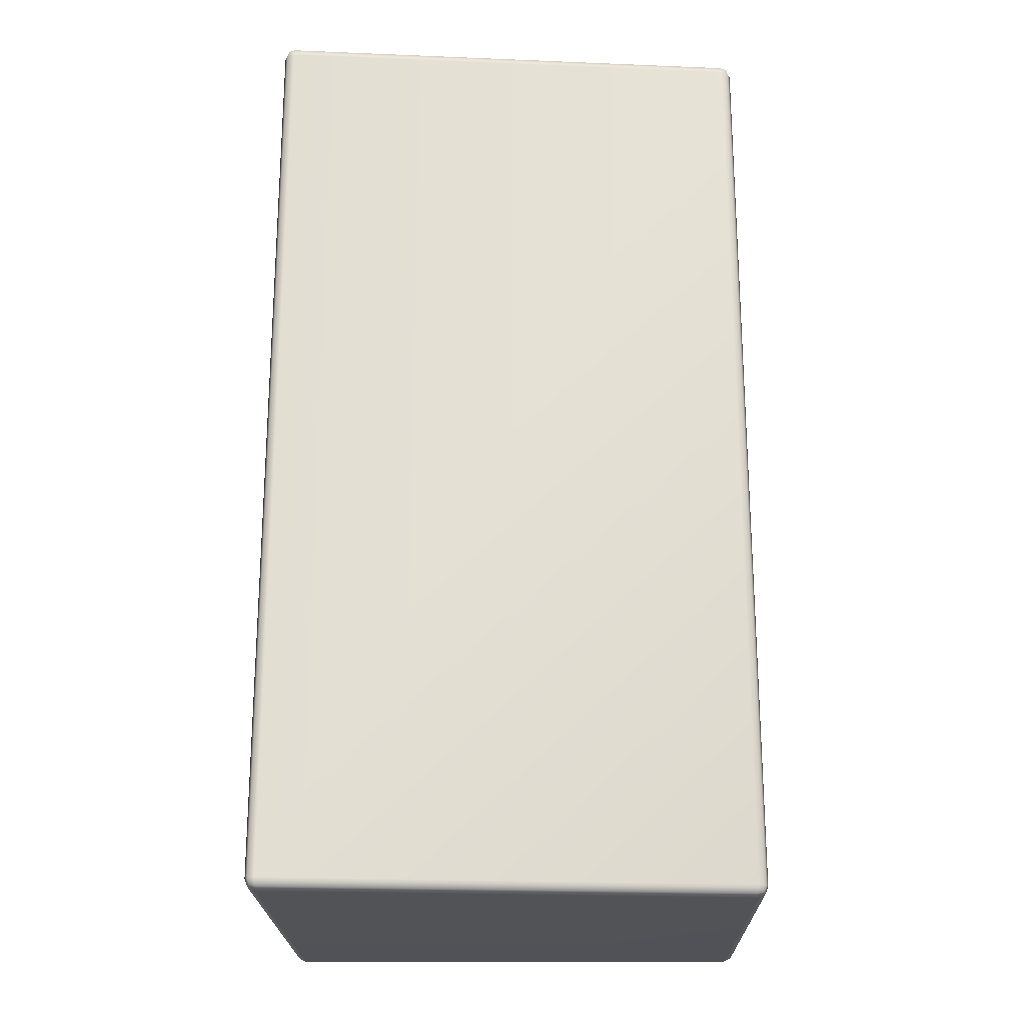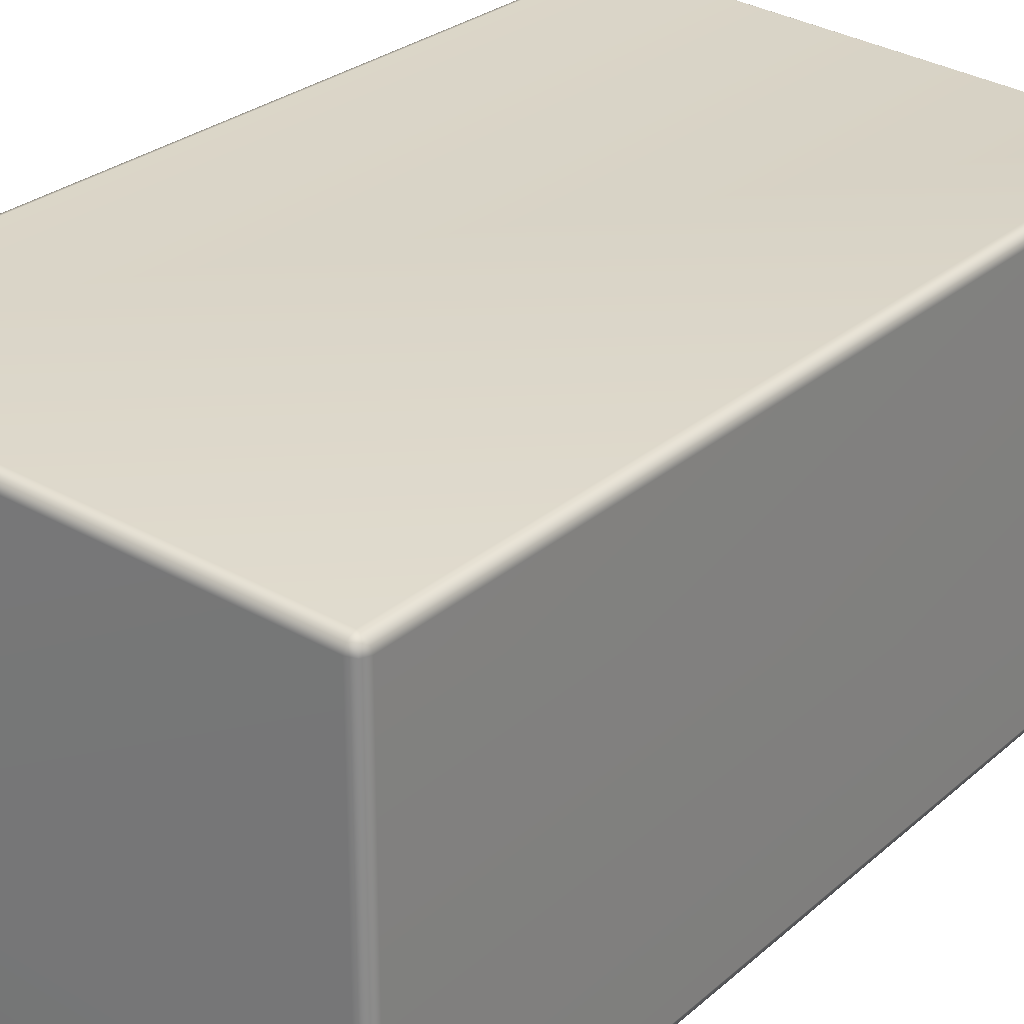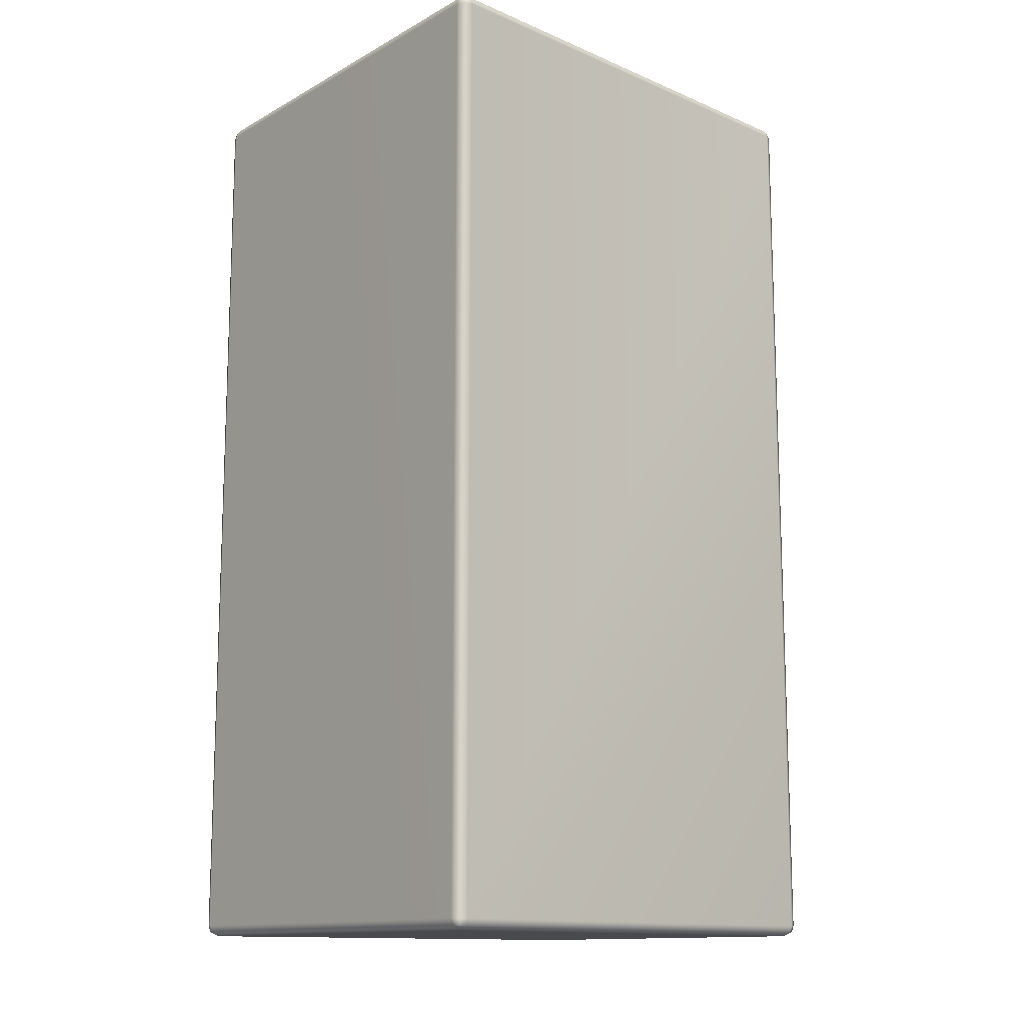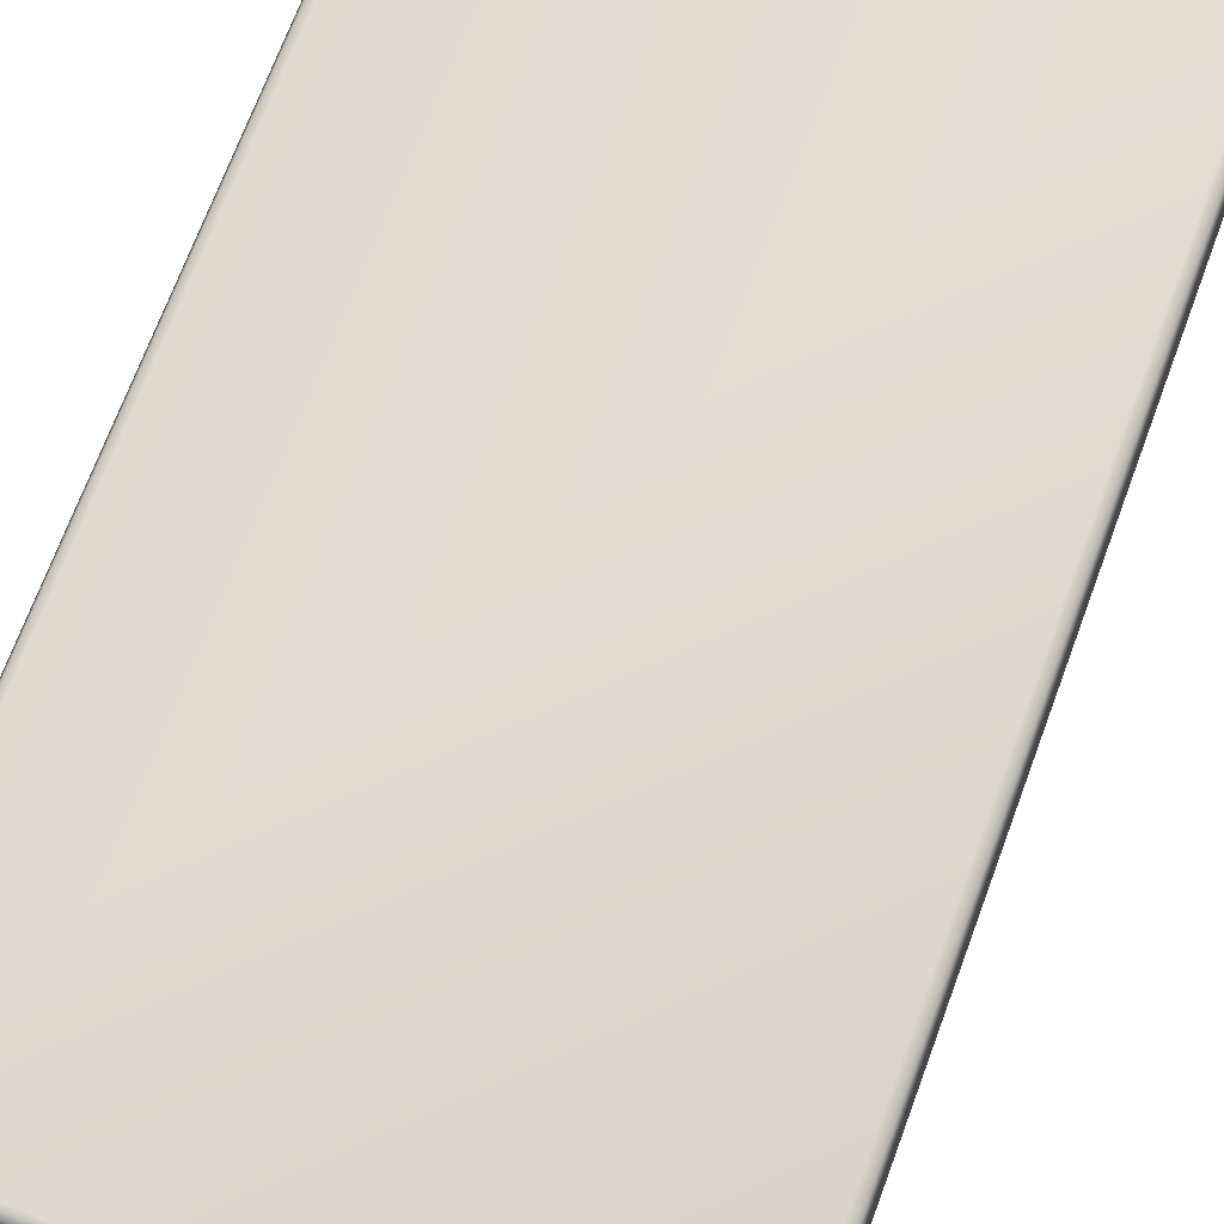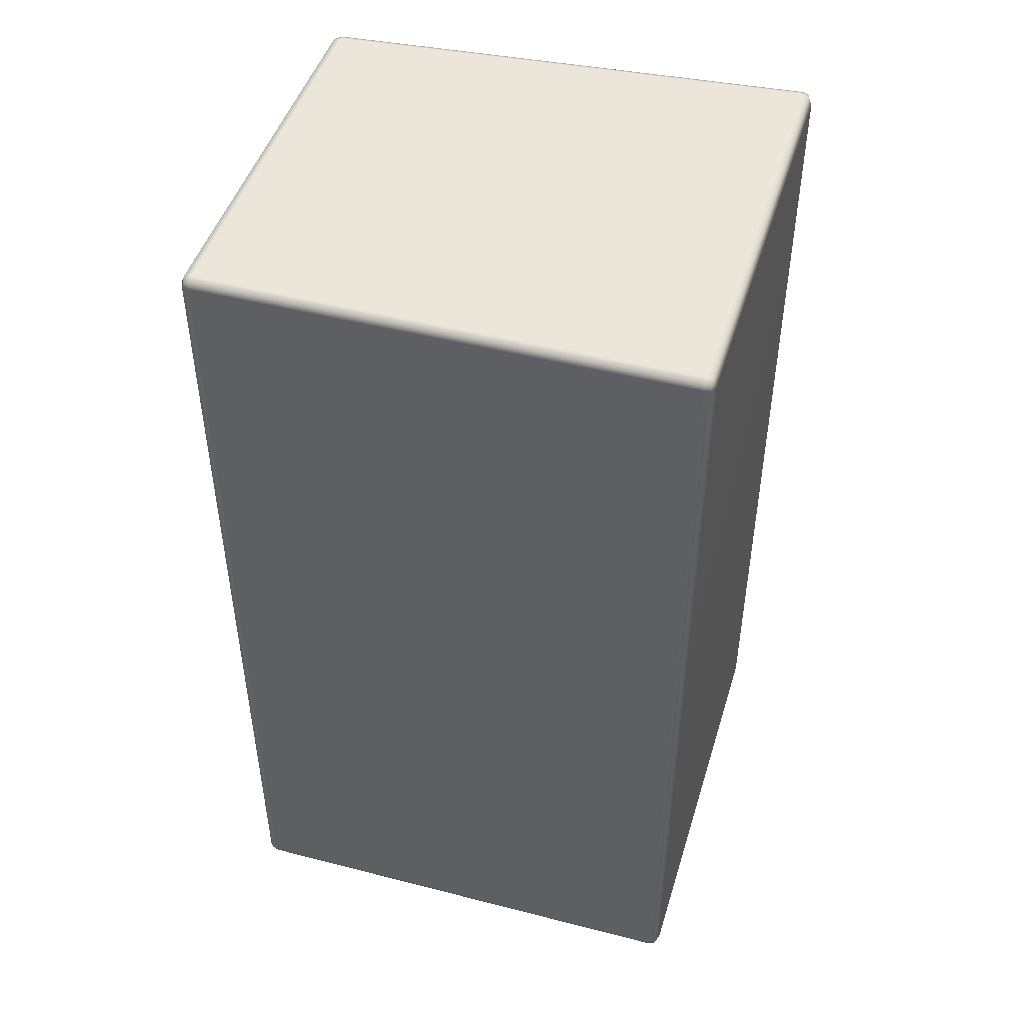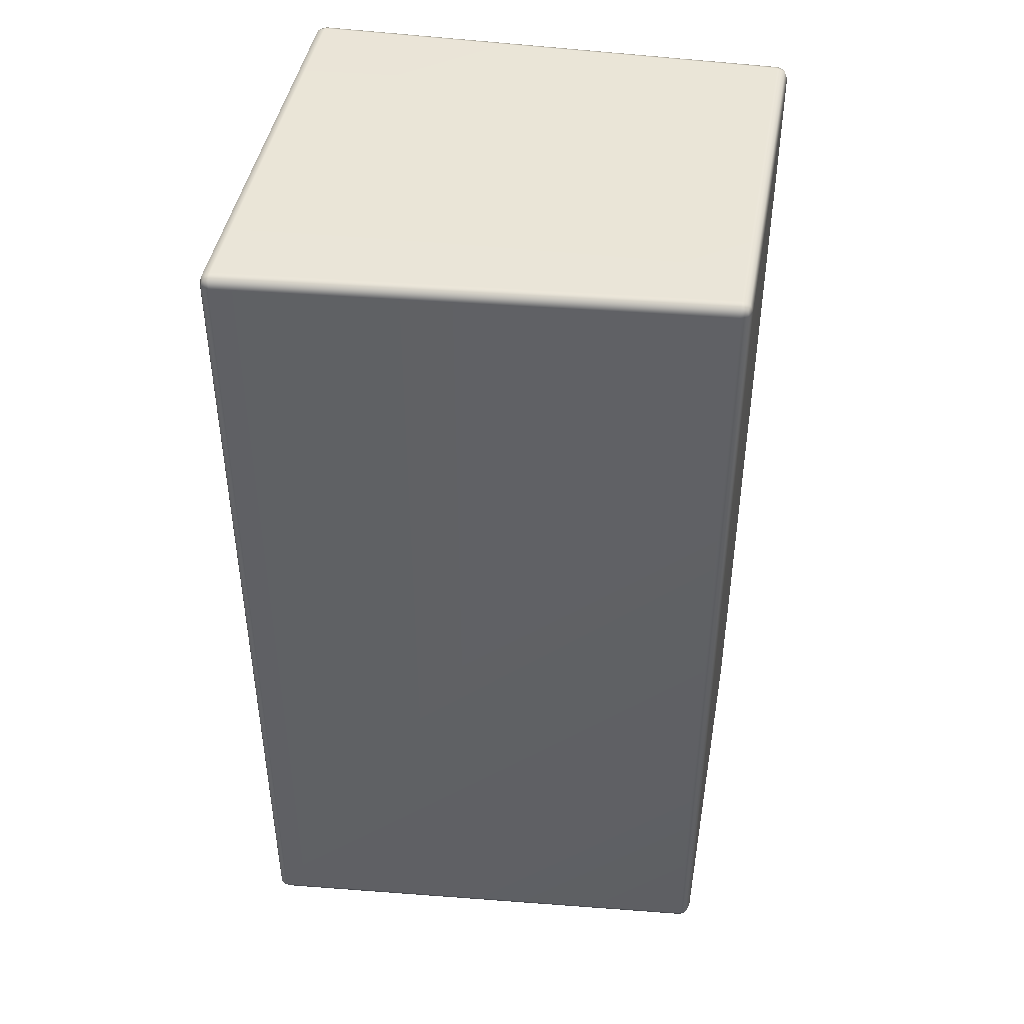
<metadata>
{"format":"obj","ext":"obj","renderer":"f3d","projection":"perspective","resolution":1024,"background":"white","views":[{"elev":-21.6,"azim":-179.1,"up":"+Z"},{"elev":26.3,"azim":-143.6,"up":"+Y"},{"elev":-13.0,"azim":140.9,"up":"+Z"},{"elev":70.3,"azim":-159.7,"up":"+Y"},{"elev":47.3,"azim":16.8,"up":"+Z"},{"elev":44.2,"azim":-169.9,"up":"+Z"}]}
</metadata>
<code>
g ENV_S04_Path_M_GrayPlasticSqaure_C_MO
v 3.948 -3.506 7.468
v 3.925 -3.609 7.444
v 3.822 -3.633 7.468
v 3.822 -3.507 7.52
v 3.948 3.38 7.465
v -3.822 -3.589 7.52
v -3.822 -3.715 7.468
v -3.948 -3.59 7.468
v -3.924 -3.693 7.444
v -3.822 2.691 7.52
v -3.948 2.684 7.47
v 3.822 3.372 7.52
v -3.826 2.817 7.47
v -3.927 2.787 7.447
v 3.818 3.498 7.465
v 3.922 3.482 7.44
v -3.951 2.809 7.349
v -3.948 2.684 7.47
v -3.83 2.869 7.349
v 3.944 3.507 7.333
v 3.948 3.38 7.465
v 3.814 3.551 7.333
v 4 3.38 7.333
v 3.948 -3.506 7.468
v 3.822 3.551 -7.341
v 3.947 3.509 -7.341
v -3.83 2.869 -7.349
v 4 3.388 -7.341
v -4 2.683 7.349
v -3.951 2.807 -7.345
v -3.826 2.817 -7.47
v -4 -3.591 7.341
v -3.948 -3.59 7.468
v 3.822 3.499 -7.468
v -4 2.676 -7.341
v -3.948 -3.716 7.341
v -3.924 -3.693 7.444
v -3.822 -3.715 7.468
v -4 -3.59 -7.34
v -3.948 2.68 -7.468
v -3.927 2.786 -7.446
v -3.948 -3.59 -7.467
v -3.948 2.68 -7.468
v -3.948 -3.716 -7.341
v -3.924 -3.693 -7.444
v -3.822 -3.715 -7.468
v -3.822 -3.767 7.341
v -3.822 -3.767 -7.341
v 3.822 -3.633 -7.468
v 3.822 -3.685 7.341
v 3.822 -3.633 7.468
v -3.822 2.691 -7.52
v 3.822 -3.685 -7.341
v 3.948 -3.632 7.342
v 3.925 -3.609 7.444
v 3.948 -3.632 -7.341
v 3.925 -3.609 -7.444
v -3.822 -3.589 -7.52
v -3.948 -3.59 -7.467
v 3.822 3.372 -7.52
v -3.822 -3.715 -7.468
v -3.924 -3.693 -7.444
v 3.822 -3.507 -7.52
v 3.822 -3.633 -7.468
v 3.948 -3.506 -7.468
v 3.925 -3.609 -7.444
v 3.948 3.384 -7.468
v 3.924 3.484 -7.444
v 3.948 3.384 -7.468
v 4 -3.505 -7.341
v 3.948 -3.506 -7.468
v 3.948 -3.632 -7.341
v 3.925 -3.609 -7.444
v 4 -3.506 7.342
v 3.948 -3.632 7.342
v 3.925 -3.609 7.444
g ENV_S04_Path_M_GrayPlasticSqaure_C_MO_0
f 3 2 1
f 4 3 1
f 4 1 5
f 4 6 3
f 6 7 3
f 6 8 7
f 8 9 7
f 8 6 10
f 10 6 4
f 11 8 10
f 12 4 5
f 12 10 4
f 10 13 11
f 13 10 12
f 13 14 11
f 12 5 15
f 15 13 12
f 5 16 15
f 17 14 13
f 18 14 17
f 19 13 15
f 19 17 13
f 15 16 20
f 20 16 21
f 22 19 15
f 22 15 20
f 23 20 21
f 21 24 23
f 19 22 25
f 20 26 22
f 26 25 22
f 19 27 17
f 27 19 25
f 23 28 20
f 28 26 20
f 29 18 17
f 27 30 17
f 17 30 29
f 27 25 31
f 27 31 30
f 29 32 18
f 32 33 18
f 25 26 34
f 25 34 31
f 30 35 29
f 32 29 35
f 32 36 33
f 36 37 33
f 38 37 36
f 39 32 35
f 32 39 36
f 35 30 40
f 30 41 40
f 31 41 30
f 40 42 35
f 42 39 35
f 43 41 31
f 39 42 44
f 39 44 36
f 42 45 44
f 44 45 46
f 47 38 36
f 36 44 47
f 48 44 46
f 44 48 47
f 48 46 49
f 38 47 50
f 47 48 50
f 51 38 50
f 52 43 31
f 31 34 52
f 53 48 49
f 48 53 50
f 50 54 51
f 50 53 54
f 54 55 51
f 53 56 54
f 53 49 56
f 49 57 56
f 52 58 43
f 58 59 43
f 34 60 52
f 58 52 60
f 58 61 59
f 61 62 59
f 61 58 63
f 63 58 60
f 64 61 63
f 63 65 64
f 63 60 65
f 65 66 64
f 60 67 65
f 60 34 67
f 34 68 67
f 26 68 34
f 69 68 26
f 28 69 26
f 69 28 70
f 71 69 70
f 28 23 70
f 70 72 71
f 72 73 71
f 23 74 70
f 72 70 74
f 24 74 23
f 75 72 74
f 74 24 75
f 24 76 75

</code>
